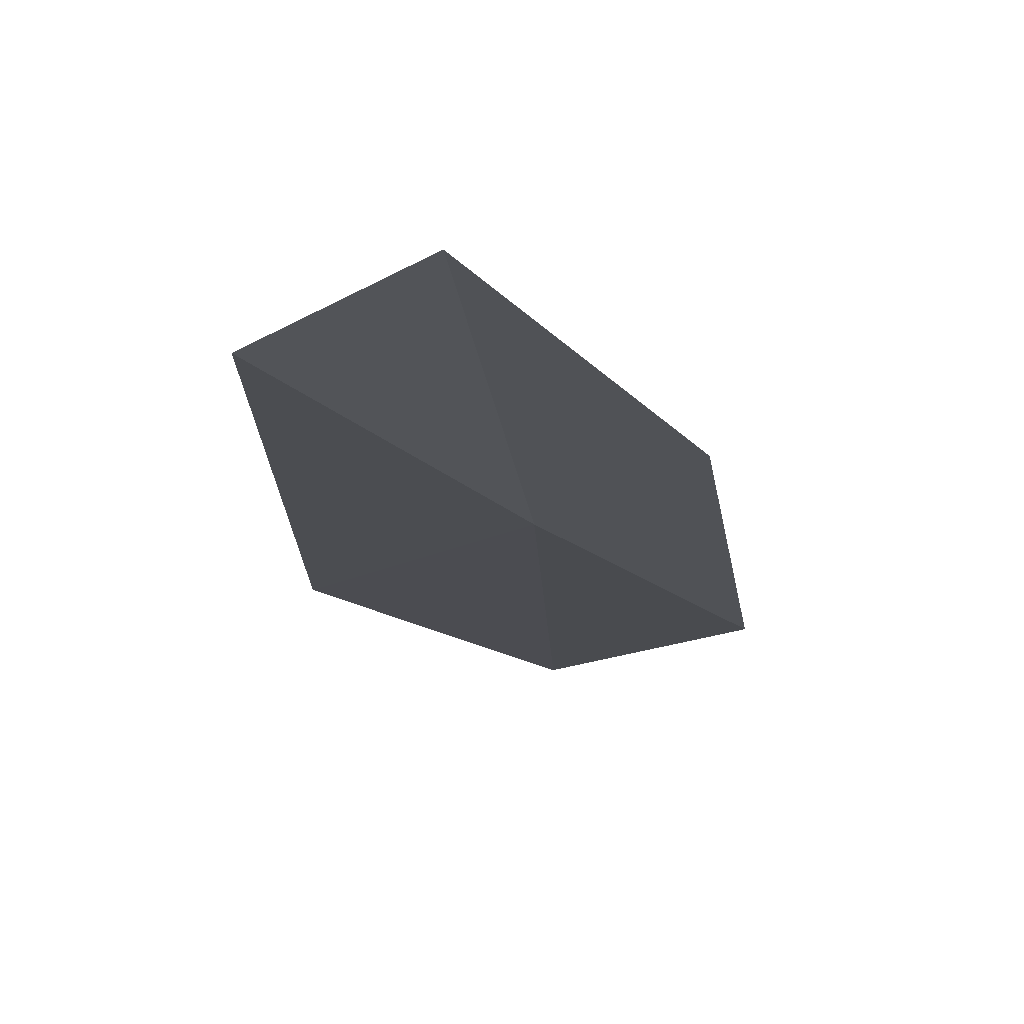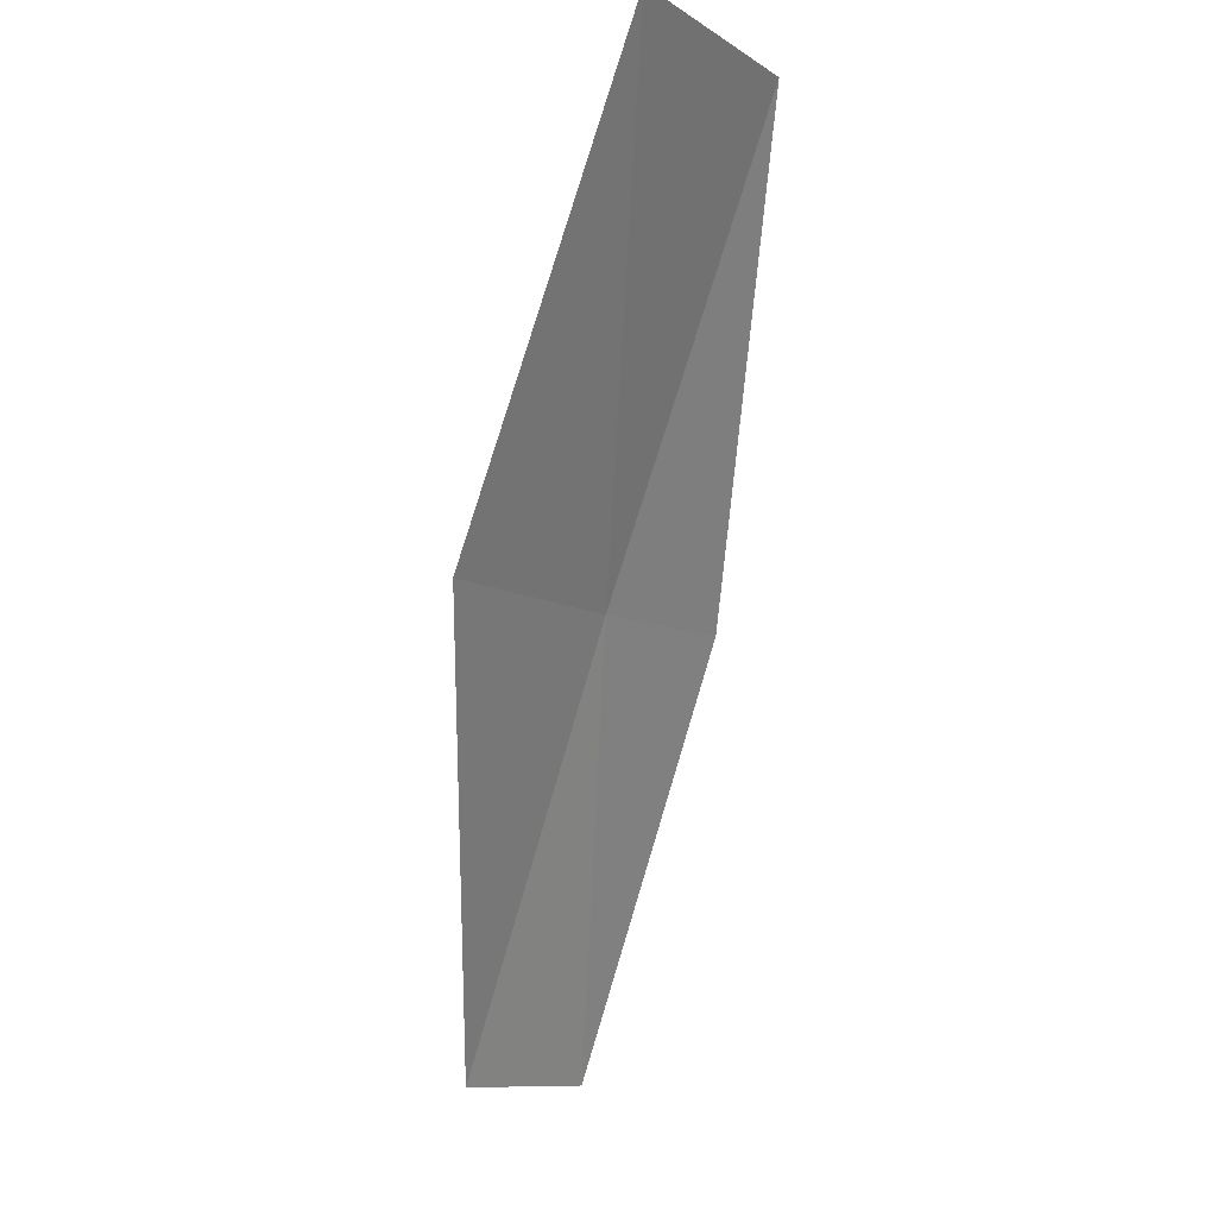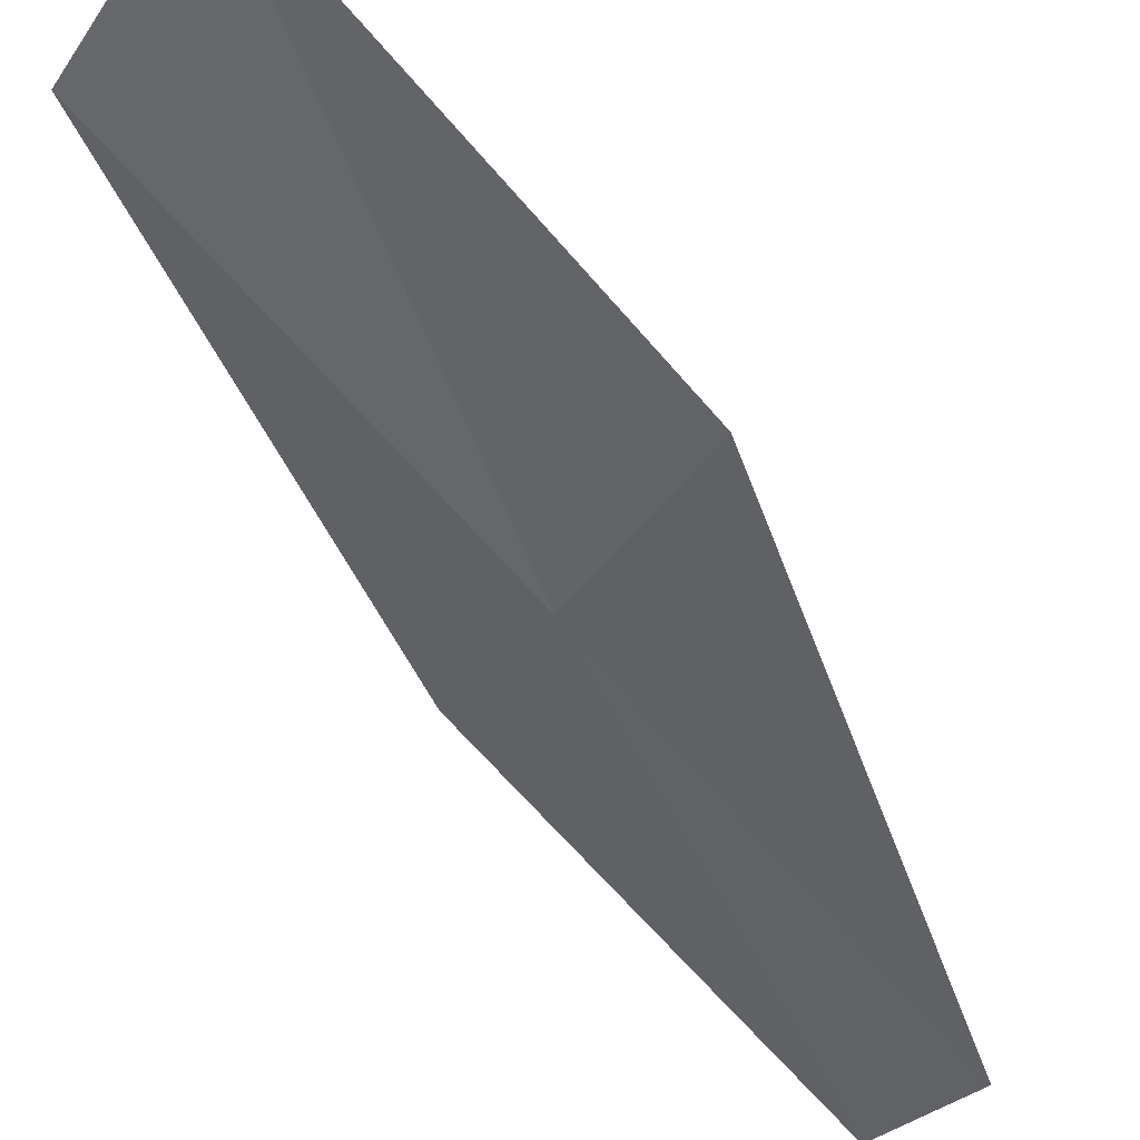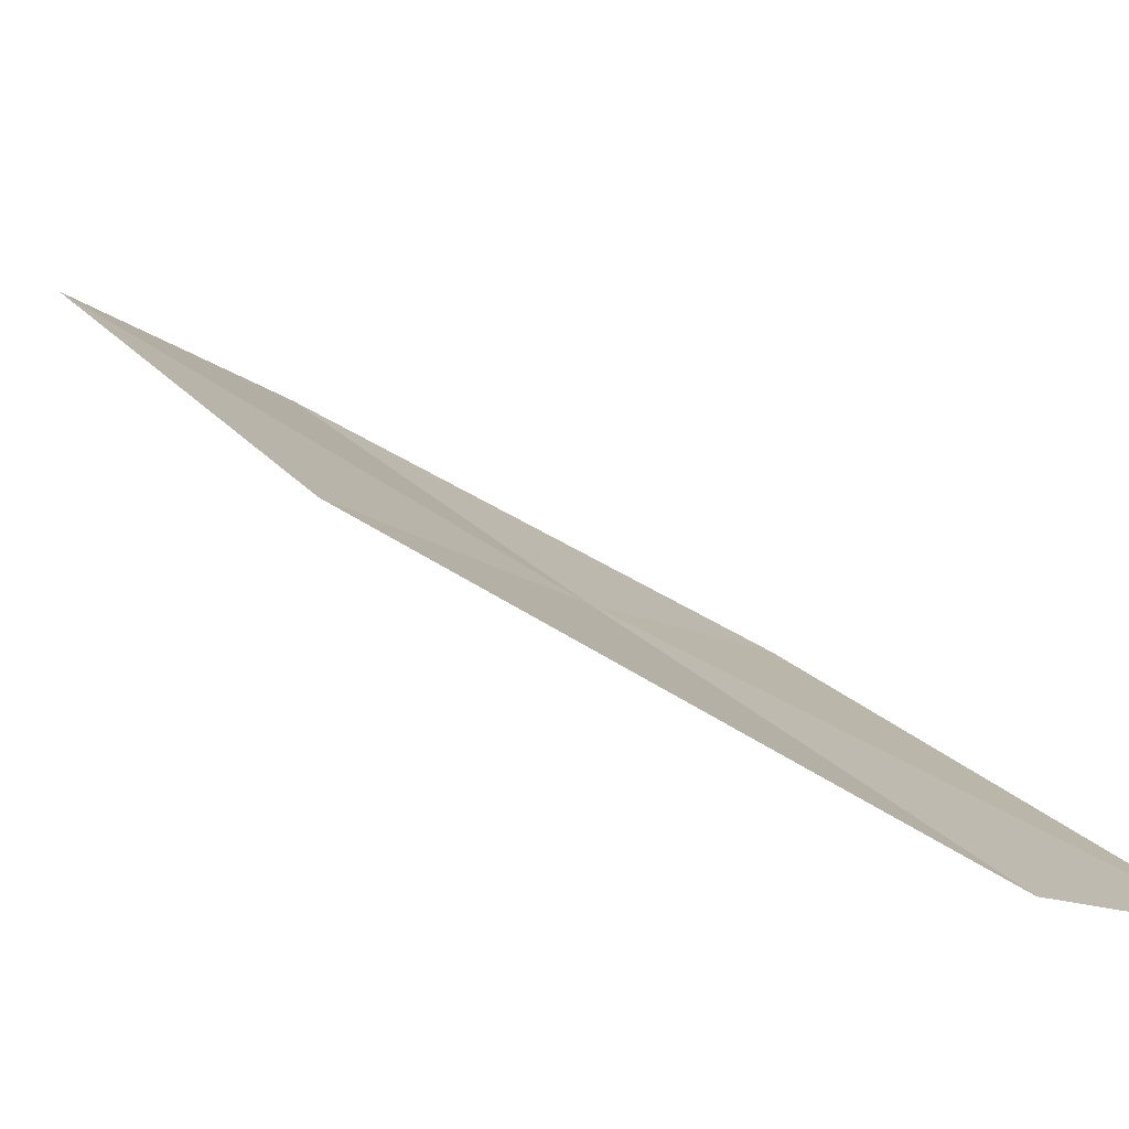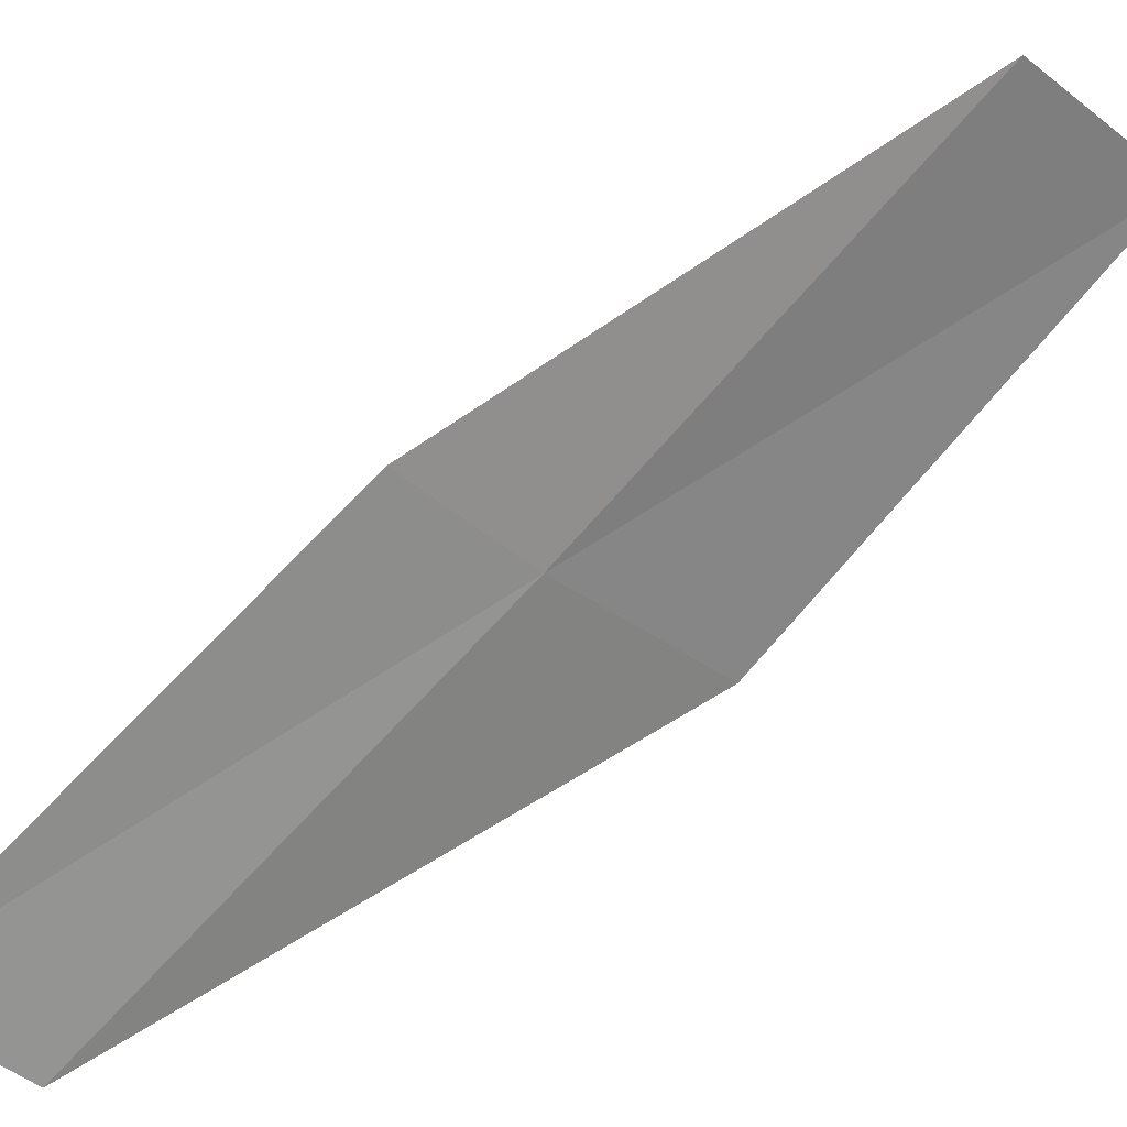
<metadata>
{"format":"obj","ext":"obj","renderer":"f3d","projection":"perspective","resolution":1024,"background":"white","views":[{"elev":-47.5,"azim":-146.8,"up":"+Y"},{"elev":-10.1,"azim":138.0,"up":"+Z"},{"elev":-26.0,"azim":56.8,"up":"+Y"},{"elev":-14.6,"azim":149.8,"up":"+Y"},{"elev":-46.9,"azim":-47.7,"up":"+Y"}]}
</metadata>
<code>
v 23.51 -4.029 6
v 22.77 -4.11 6
v 22.52 -5.296 4
v 23.27 -5.254 4
v 24.52 -3.801 6
v 23.69 -2.794 8
v 24.69 -2.512 8
f 1 2 3
f 1 3 4
f 1 4 5
f 1 6 2
f 1 7 6
f 1 5 7

</code>
